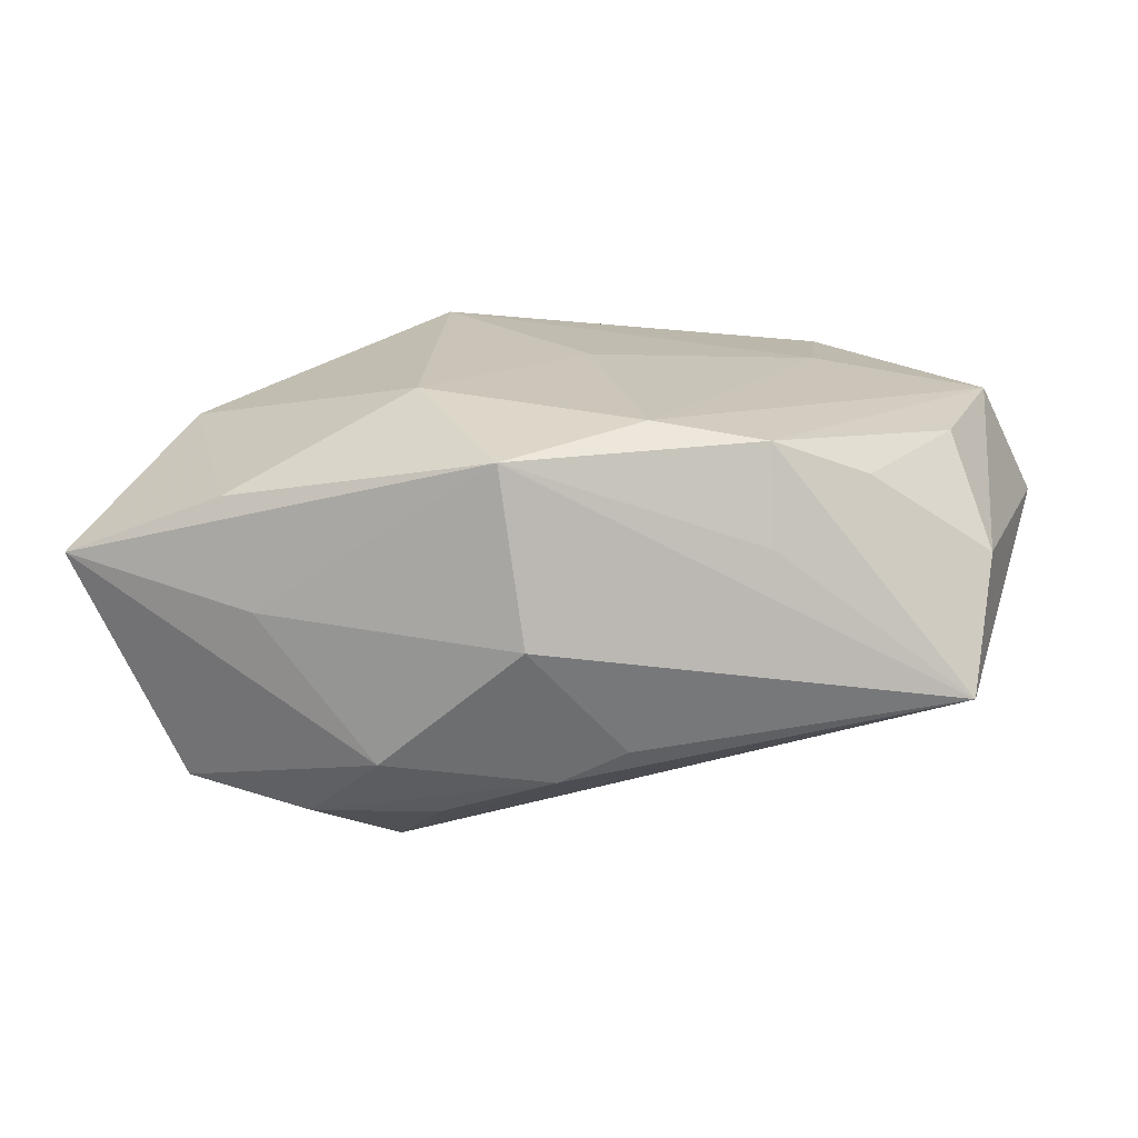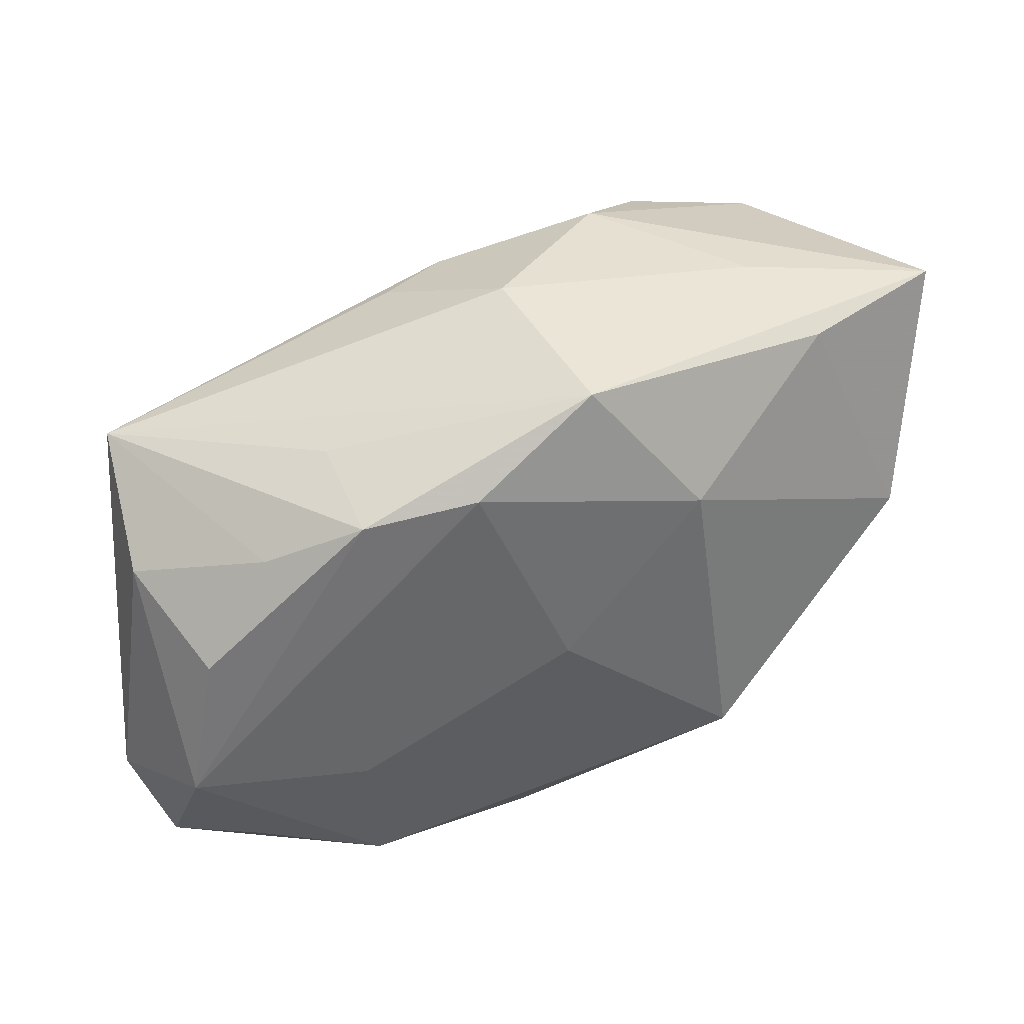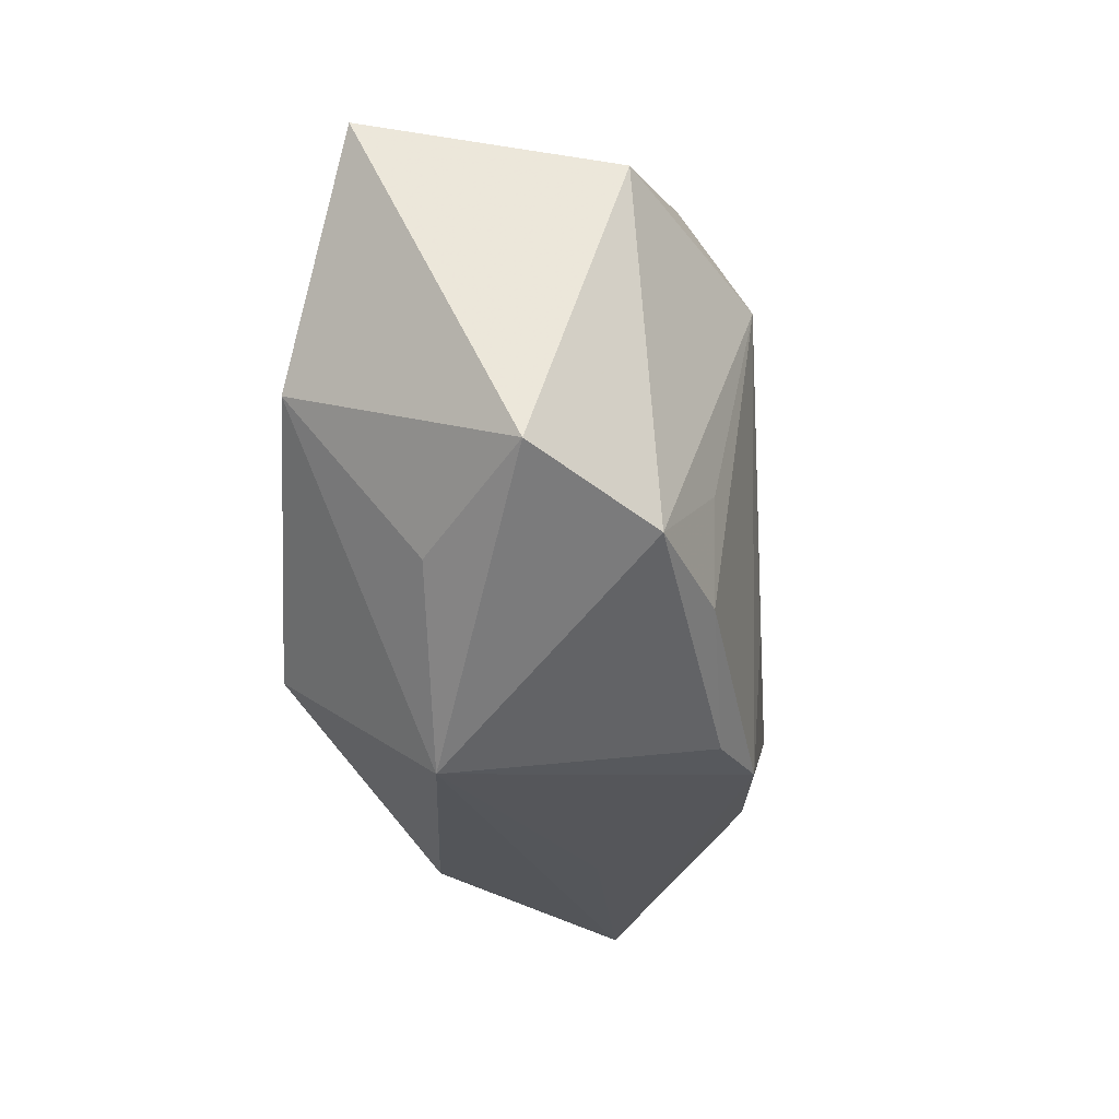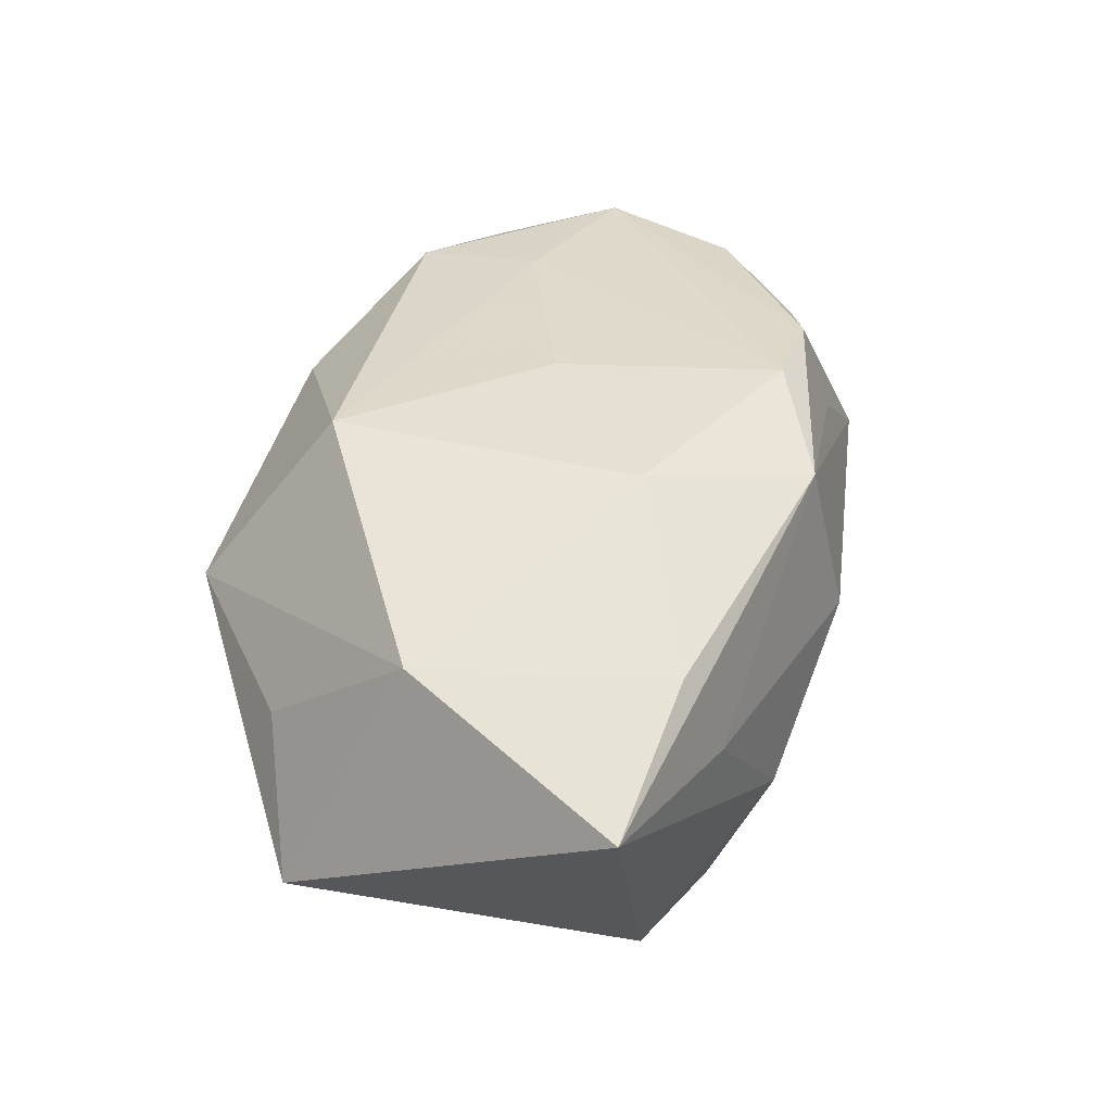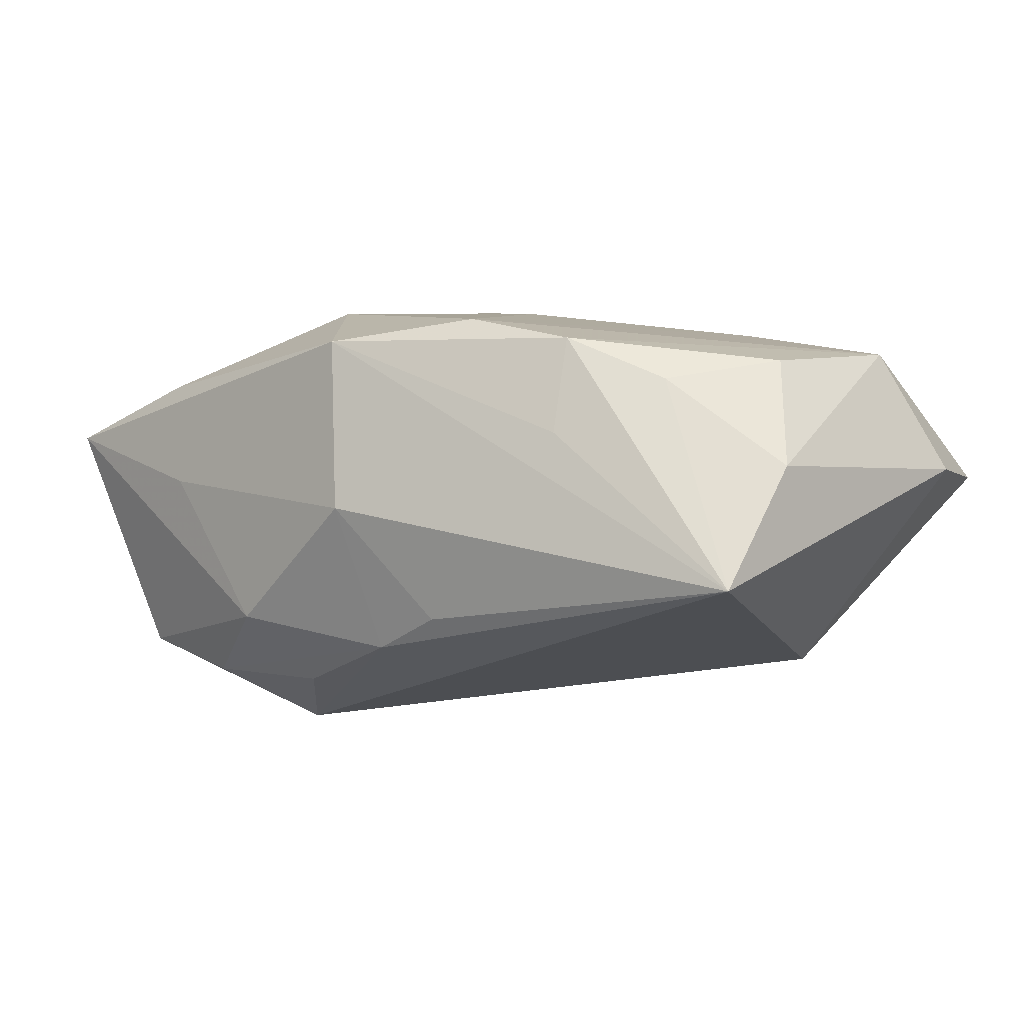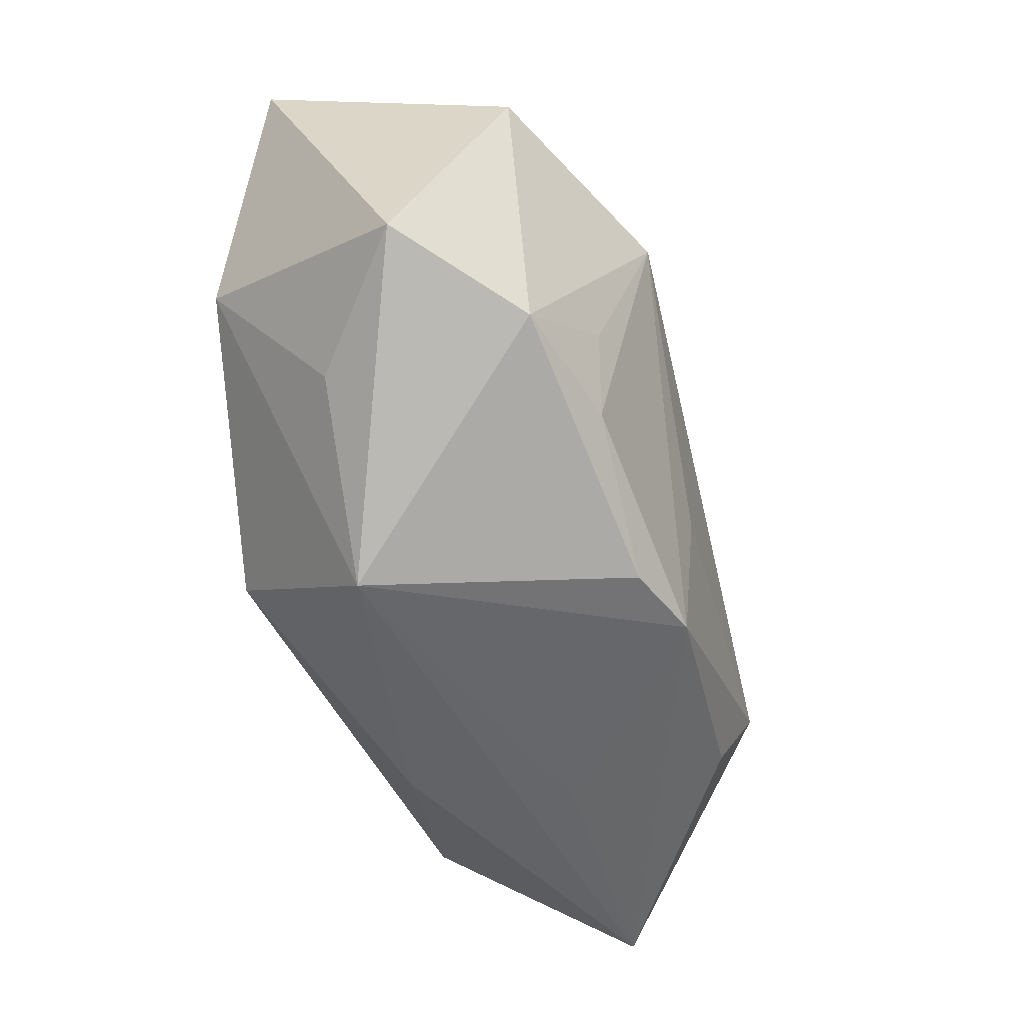
<metadata>
{"format":"obj","ext":"obj","renderer":"f3d","projection":"perspective","resolution":1024,"background":"white","views":[{"elev":19.9,"azim":-168.7,"up":"+Z"},{"elev":37.0,"azim":-19.8,"up":"+Y"},{"elev":-20.3,"azim":104.5,"up":"+Y"},{"elev":38.0,"azim":115.2,"up":"+Z"},{"elev":5.8,"azim":-139.9,"up":"+Z"},{"elev":-43.9,"azim":115.1,"up":"+Y"}]}
</metadata>
<code>
v -0.003561 -0.02848 0.01071
v 0.03505 0.002765 0.01281
v 0.02552 0.02374 0.01187
v -0.02934 0.01251 0.01379
v 0.0334 -0.01191 0.0009989
v 0.02093 -0.003867 -0.02018
v -0.03891 -0.02848 0.002516
v -0.03947 0.0169 -0.004566
v -0.0005625 -0.02194 -0.01918
v -0.004139 0.02403 -0.01248
v -0.03225 -0.02136 0.01313
v 0.007015 0.02235 -0.01712
v 0.02144 -0.02606 0.003317
v -0.03823 -0.01088 0.01567
v -0.03004 -0.01076 -0.01534
v 0.03037 0.02268 -0.01541
v 0.01472 -0.01507 0.01959
v 0.01058 0.01339 0.01959
v -0.01088 0.0183 0.01918
v -0.02113 0.0167 0.01751
v -0.002264 -0.001098 0.01959
v 0.04001 0.0244 0.005978
v -0.02189 0.01962 0.008856
v 0.04235 -0.006352 -0.009596
v 0.01107 0.02763 -0.01054
v 0.02225 0.02645 0.002379
v -0.02079 -0.02451 0.01596
v -0.02192 -0.01251 0.01733
v -0.04007 0.008536 0.006047
v -0.00232 0.0284 0.001281
v -0.02363 -0.01942 -0.01396
v 0.007311 -0.02159 -0.01769
v 0.0313 -0.01068 -0.01796
v 0.0005322 0.02578 0.01701
v 0.01216 0.01685 -0.02242
v 0.01843 0.02425 -0.01713
v -0.002112 -0.007908 -0.01992
v 0.0202 -0.01346 -0.01983
v -0.01385 -0.02652 -0.001657
v -0.0104 0.02371 -0.009161
v -0.03567 0.002993 0.01536
v -0.04308 -0.01584 0.004376
f 30 8 34
f 27 1 17
f 1 27 7
f 2 24 22
f 2 18 17
f 1 7 13
f 32 33 13
f 13 33 24
f 17 1 13
f 13 2 17
f 11 7 27
f 15 8 35
f 42 8 15
f 15 7 42
f 26 25 30
f 22 25 26
f 30 34 26
f 26 34 22
f 10 25 36
f 35 8 10
f 30 25 10
f 22 34 3
f 34 18 3
f 3 2 22
f 18 2 3
f 29 8 42
f 17 18 21
f 38 33 32
f 24 33 16
f 22 24 16
f 35 36 16
f 16 33 35
f 16 25 22
f 36 25 16
f 32 13 9
f 9 38 32
f 35 38 9
f 24 2 5
f 5 13 24
f 2 13 5
f 14 11 27
f 14 29 42
f 41 29 14
f 42 7 14
f 7 11 14
f 12 36 35
f 35 10 12
f 12 10 36
f 40 8 30
f 30 10 40
f 40 10 8
f 41 14 20
f 35 33 6
f 6 38 35
f 33 38 6
f 39 13 7
f 7 9 39
f 39 9 13
f 7 15 31
f 31 9 7
f 15 9 31
f 37 15 35
f 35 9 37
f 37 9 15
f 28 14 27
f 28 27 17
f 17 21 28
f 4 29 41
f 41 20 4
f 8 29 4
f 4 20 8
f 23 34 8
f 8 20 23
f 23 20 34
f 19 20 14
f 19 28 21
f 14 28 19
f 19 21 18
f 19 18 34
f 34 20 19

</code>
